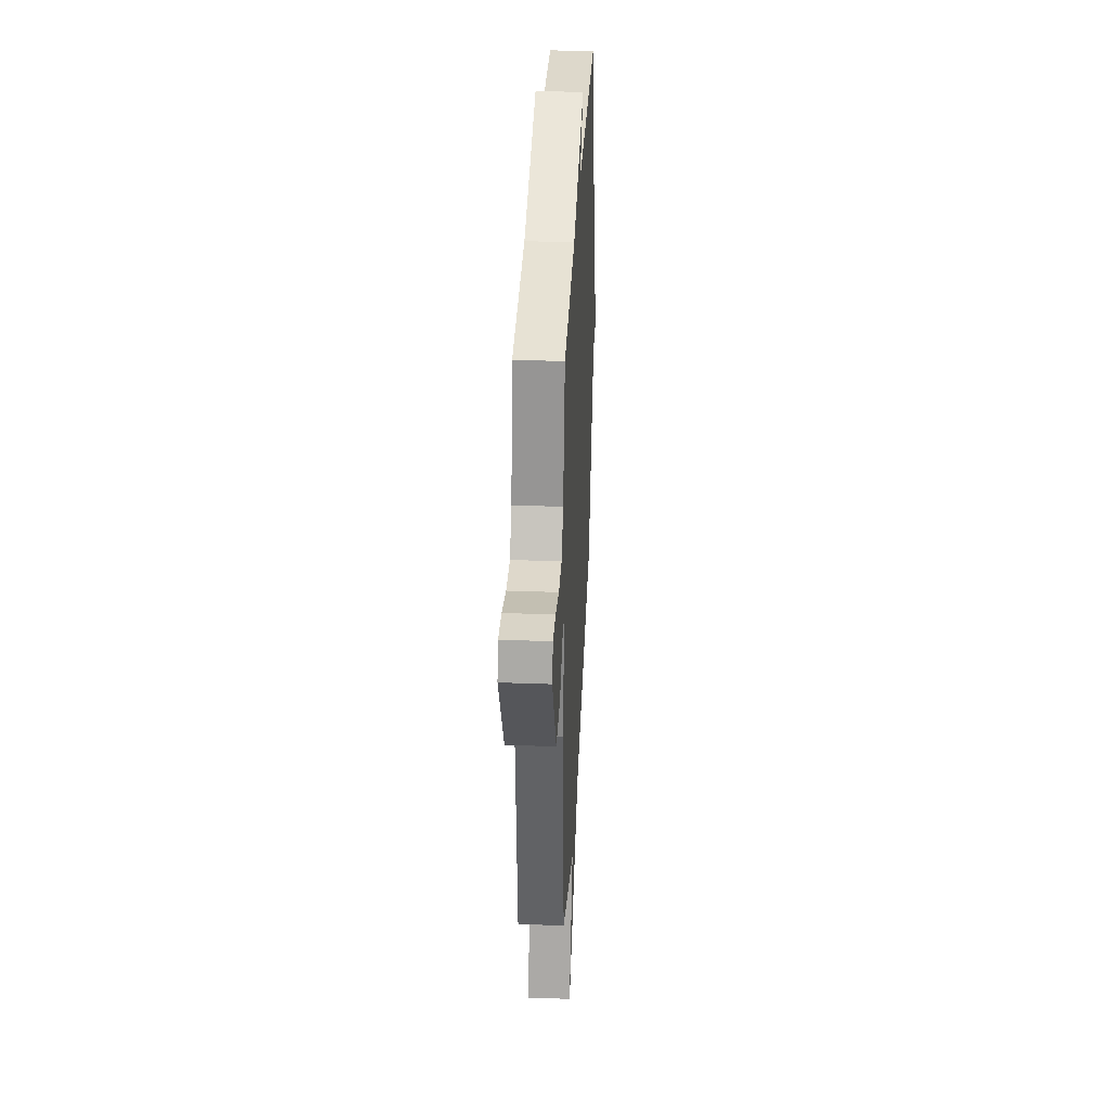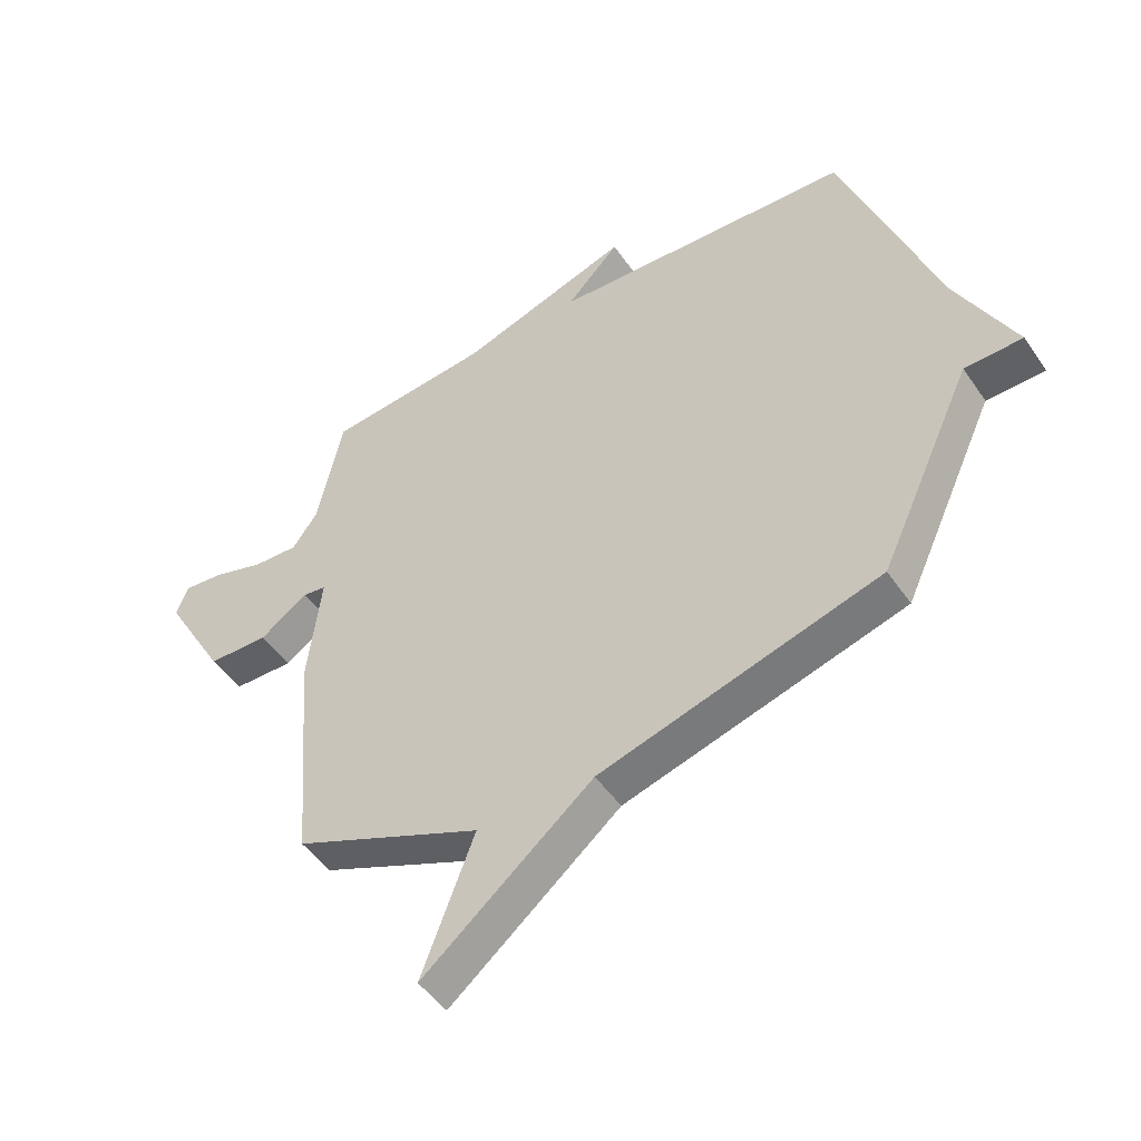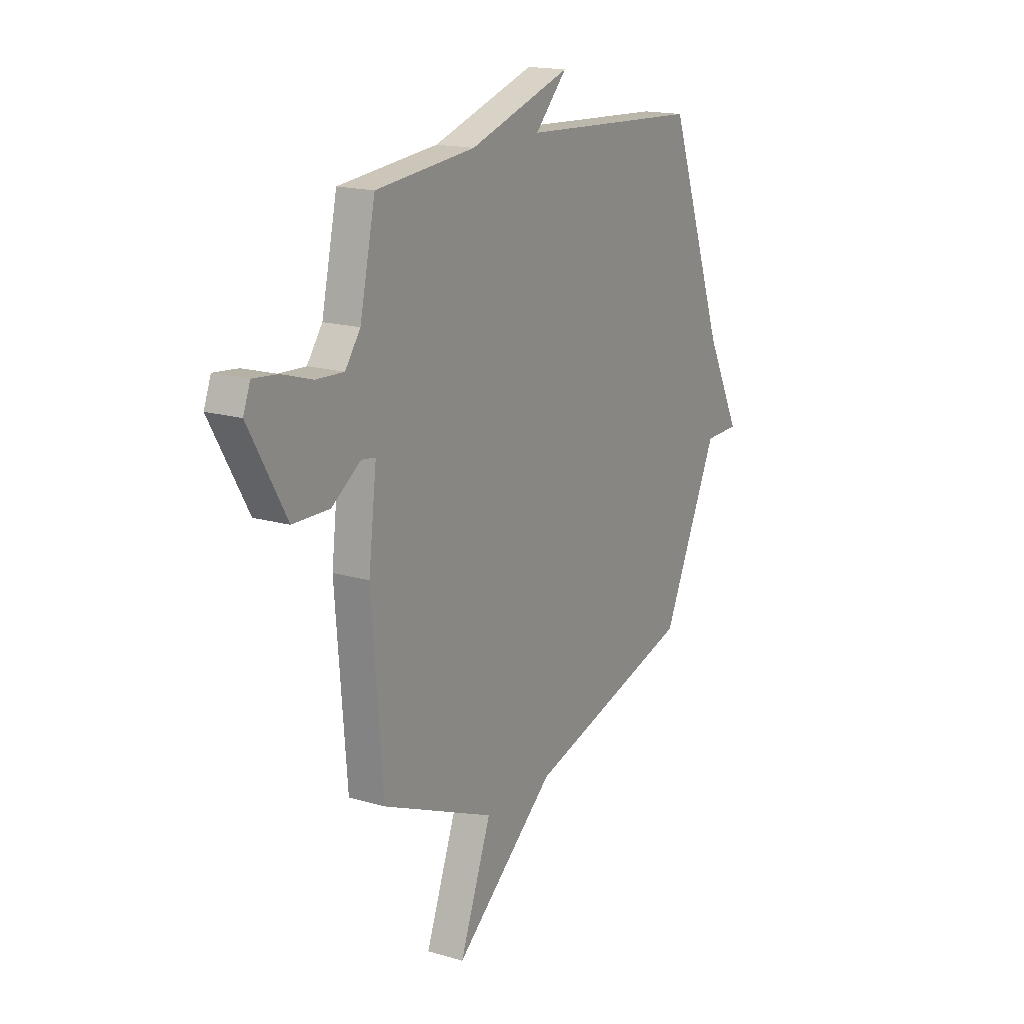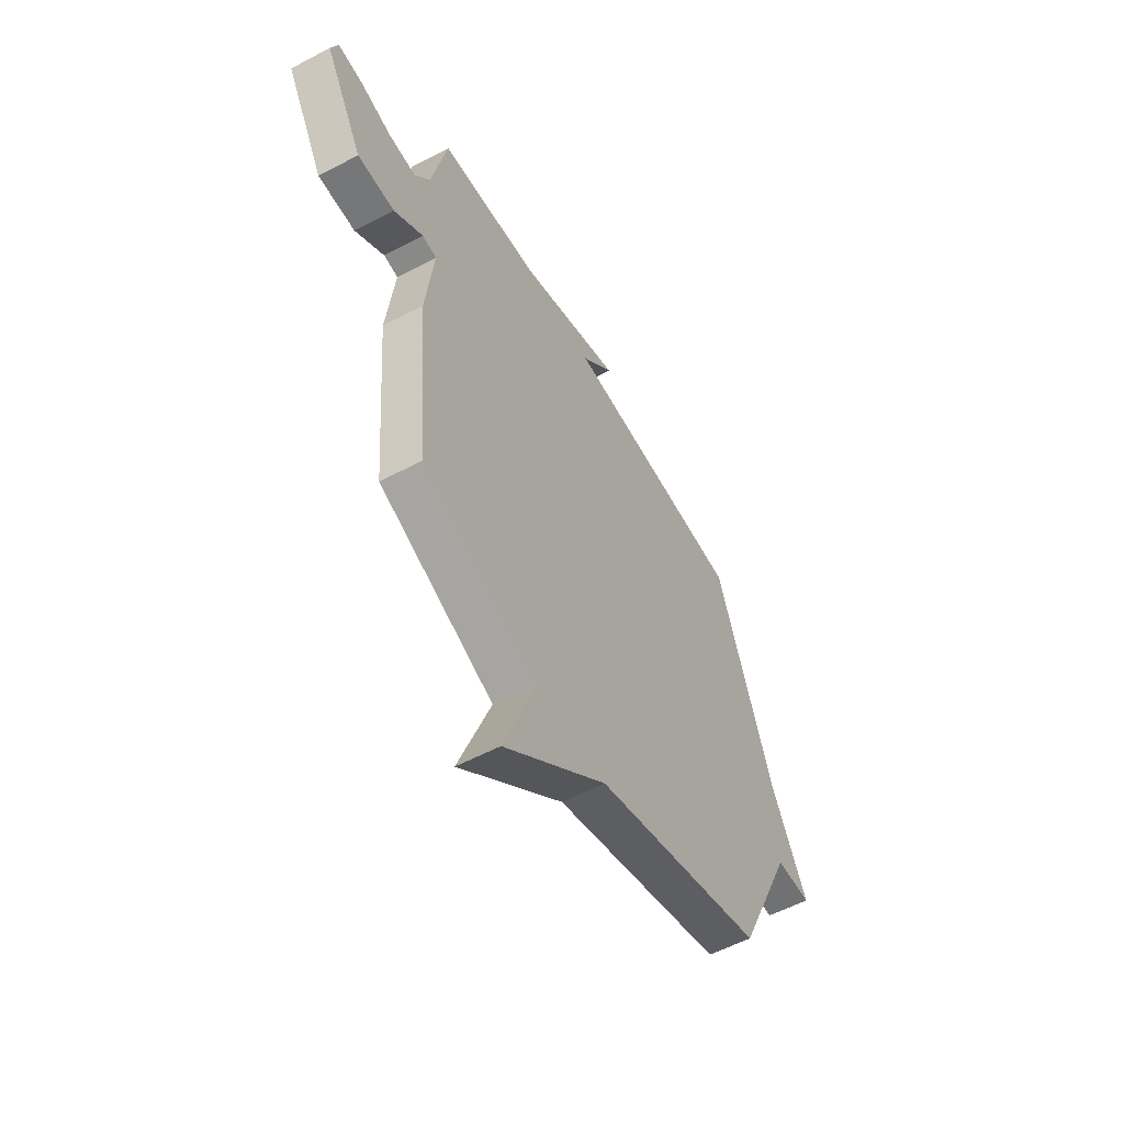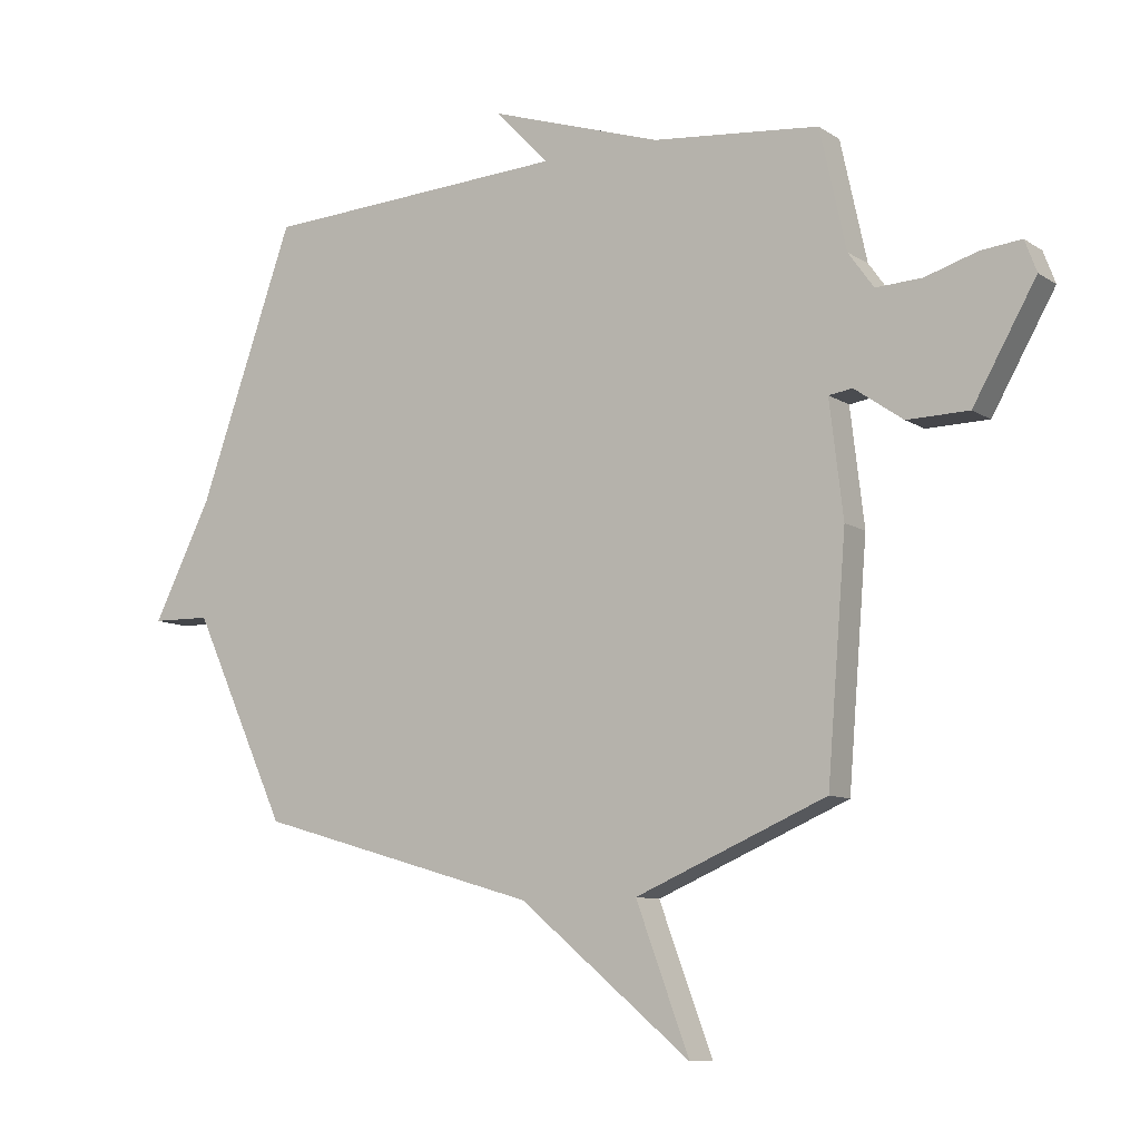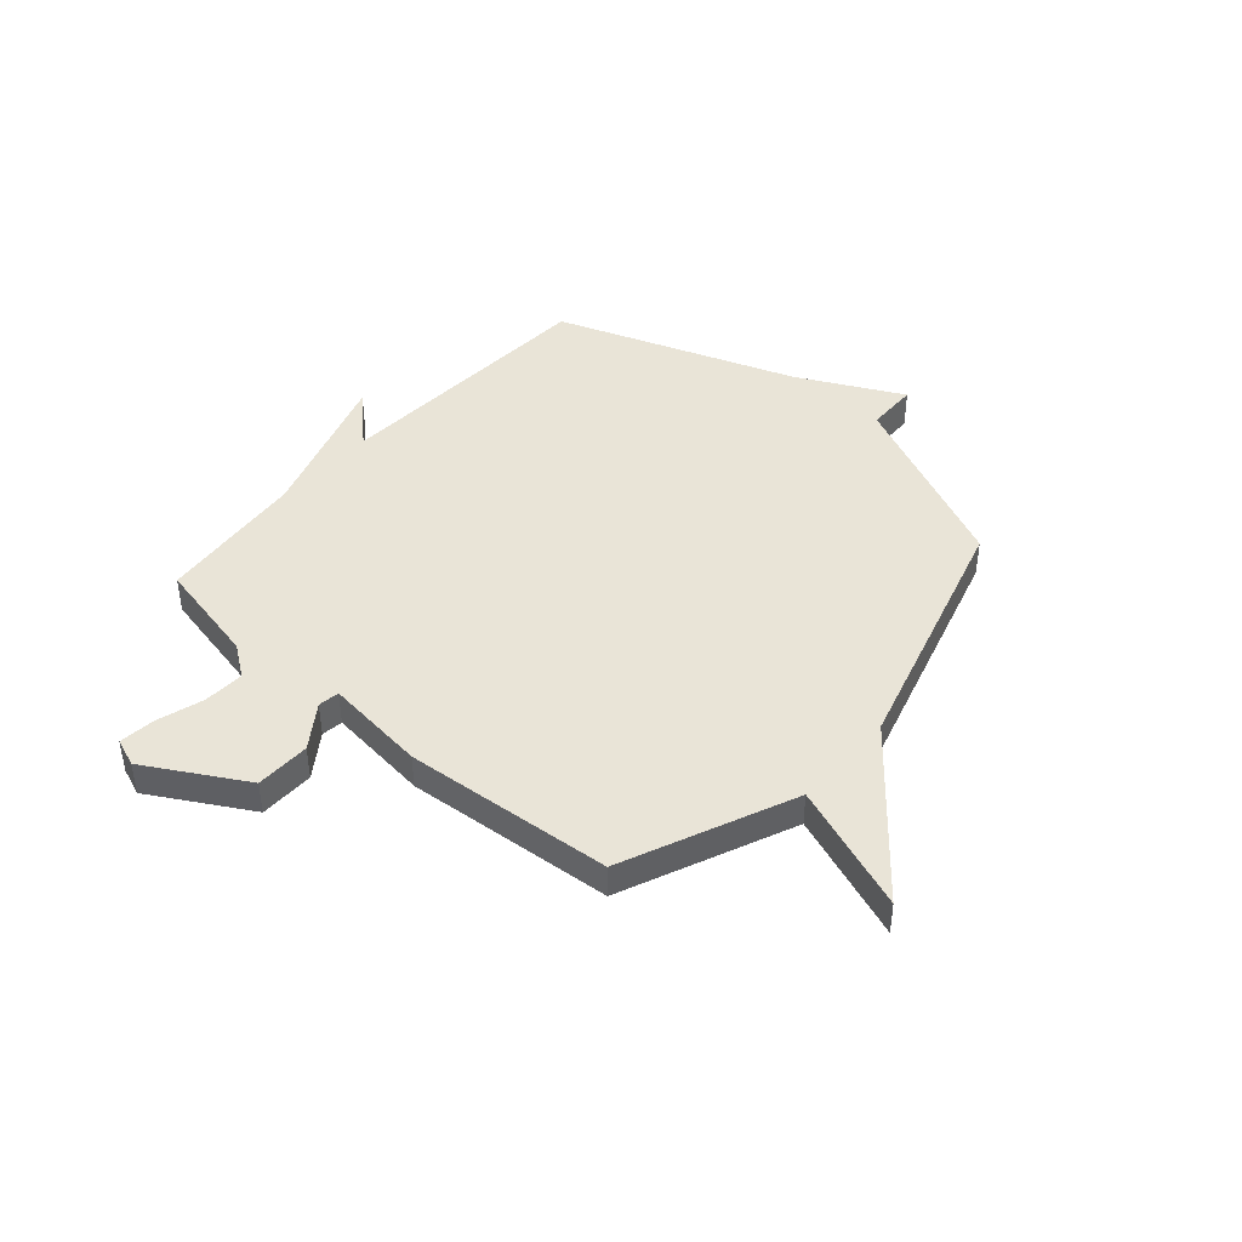
<metadata>
{"format":"obj","ext":"obj","renderer":"f3d","projection":"perspective","resolution":1024,"background":"white","views":[{"elev":34.5,"azim":92.8,"up":"+Z"},{"elev":-48.8,"azim":-147.0,"up":"+Z"},{"elev":16.8,"azim":120.9,"up":"+Z"},{"elev":-56.1,"azim":119.0,"up":"+Z"},{"elev":-9.3,"azim":31.8,"up":"+Z"},{"elev":43.5,"azim":131.1,"up":"+Y"}]}
</metadata>
<code>
v -0.5 0.07 0.5
v 0.018 0.07 0.528
v -0.073 0.07 0.623
v 0.218 0.07 0.528
v 0.5 0.07 0.5
v 0.544 0.07 0.299
v 0.587 0.07 0.239
v 0.665 0.07 0.243
v 0.753 0.07 0.27
v 0.821 0.07 0.277
v 0.841 0.07 0.224
v 0.735 0.07 0.038
v 0.631 0.07 0.036
v 0.549 0.07 0.093
v 0.509 0.07 0.087
v 0.532 0.07 -0.106
v 0.5 0.07 -0.5
v 0.178 0.07 -0.638
v 0.268 0.07 -0.878
v -0.022 0.07 -0.638
v -0.5 0.07 -0.5
v -0.66 0.07 -0.153
v -0.759 0.07 -0.151
v -0.66 0.07 0.047
v -0.5 0 0.5
v 0.018 0 0.528
v -0.073 0 0.623
v 0.218 0 0.528
v 0.5 0 0.5
v 0.544 0 0.299
v 0.587 0 0.239
v 0.665 0 0.243
v 0.753 0 0.27
v 0.821 0 0.277
v 0.841 0 0.224
v 0.735 0 0.038
v 0.631 0 0.036
v 0.549 0 0.093
v 0.509 0 0.087
v 0.532 0 -0.106
v 0.5 0 -0.5
v 0.178 0 -0.638
v 0.268 0 -0.878
v -0.022 0 -0.638
v -0.5 0 -0.5
v -0.66 0 -0.153
v -0.759 0 -0.151
v -0.66 0 0.047
f 22 23 24
f 24 1 2
f 22 24 2
f 21 22 2
f 20 21 2
f 18 19 20
f 18 20 2
f 17 18 2
f 16 17 2
f 15 16 2
f 2 3 4
f 15 2 4
f 14 15 4
f 12 13 14
f 11 12 14
f 10 11 14
f 9 10 14
f 8 9 14
f 7 8 14
f 6 7 14 4
f 4 5 6
f 48 47 46
f 26 25 48
f 26 48 46
f 26 46 45
f 26 45 44
f 44 43 42
f 26 44 42
f 26 42 41
f 26 41 40
f 26 40 39
f 28 27 26
f 28 26 39
f 28 39 38
f 38 37 36
f 38 36 35
f 38 35 34
f 38 34 33
f 38 33 32
f 38 32 31
f 28 38 31 30
f 30 29 28
f 1 25 26 2
f 2 26 27 3
f 3 27 28 4
f 4 28 29 5
f 5 29 30 6
f 6 30 31 7
f 7 31 32 8
f 8 32 33 9
f 9 33 34 10
f 10 34 35 11
f 11 35 36 12
f 12 36 37 13
f 13 37 38 14
f 14 38 39 15
f 15 39 40 16
f 16 40 41 17
f 17 41 42 18
f 18 42 43 19
f 19 43 44 20
f 20 44 45 21
f 21 45 46 22
f 22 46 47 23
f 23 47 48 24
f 24 48 25 1

</code>
